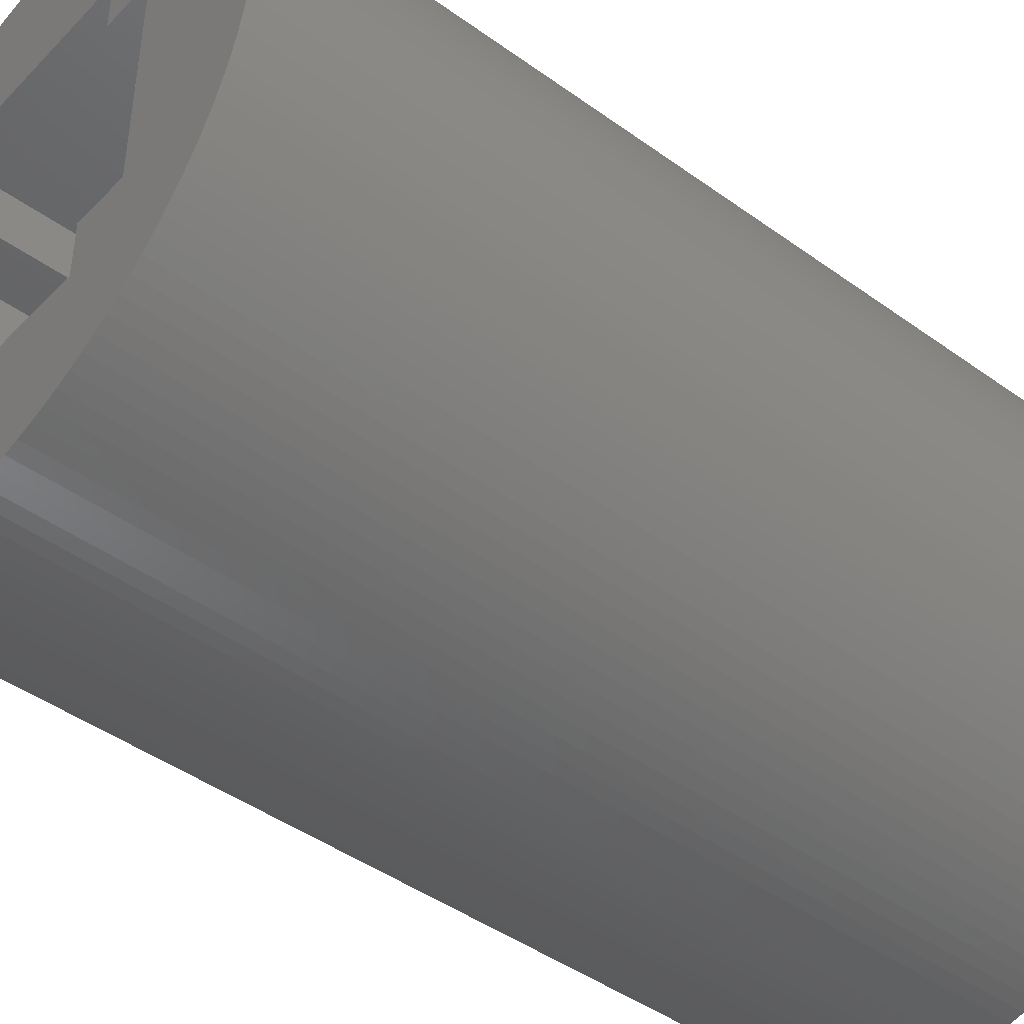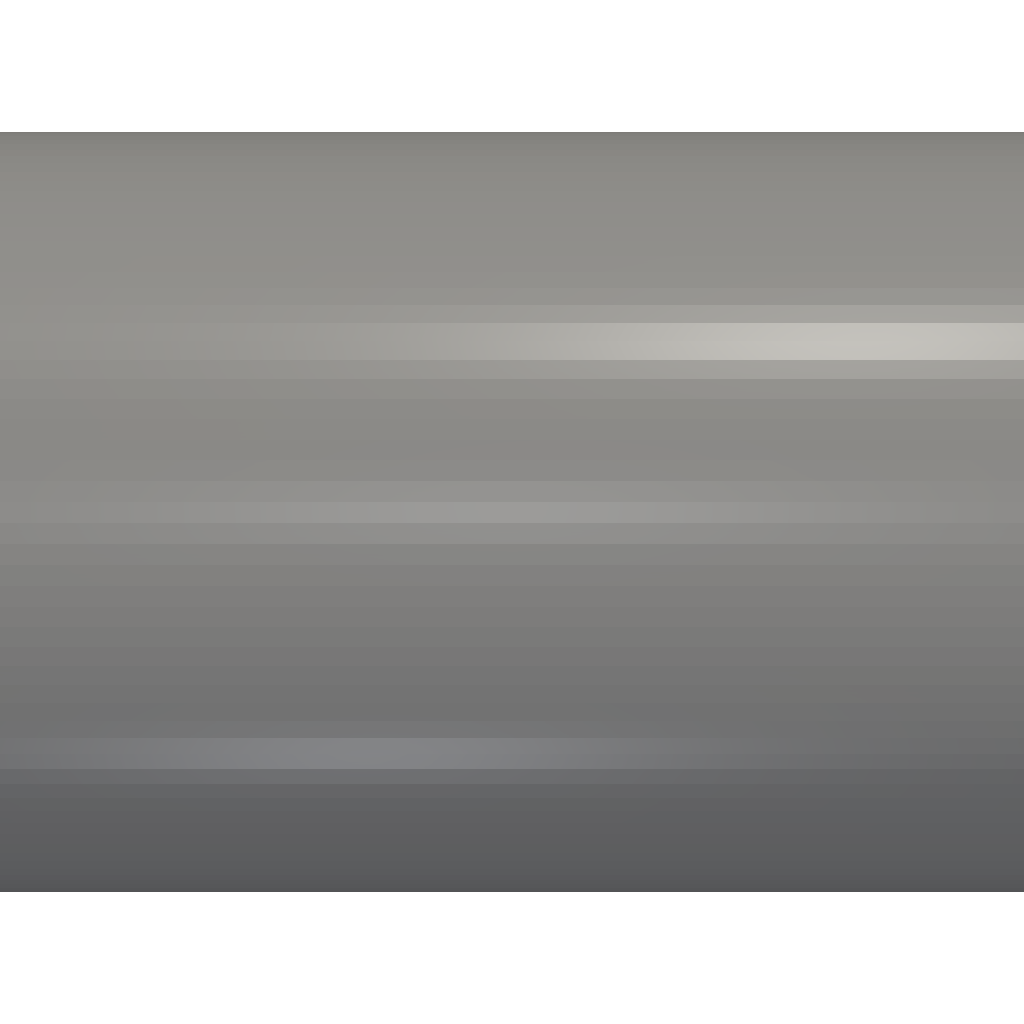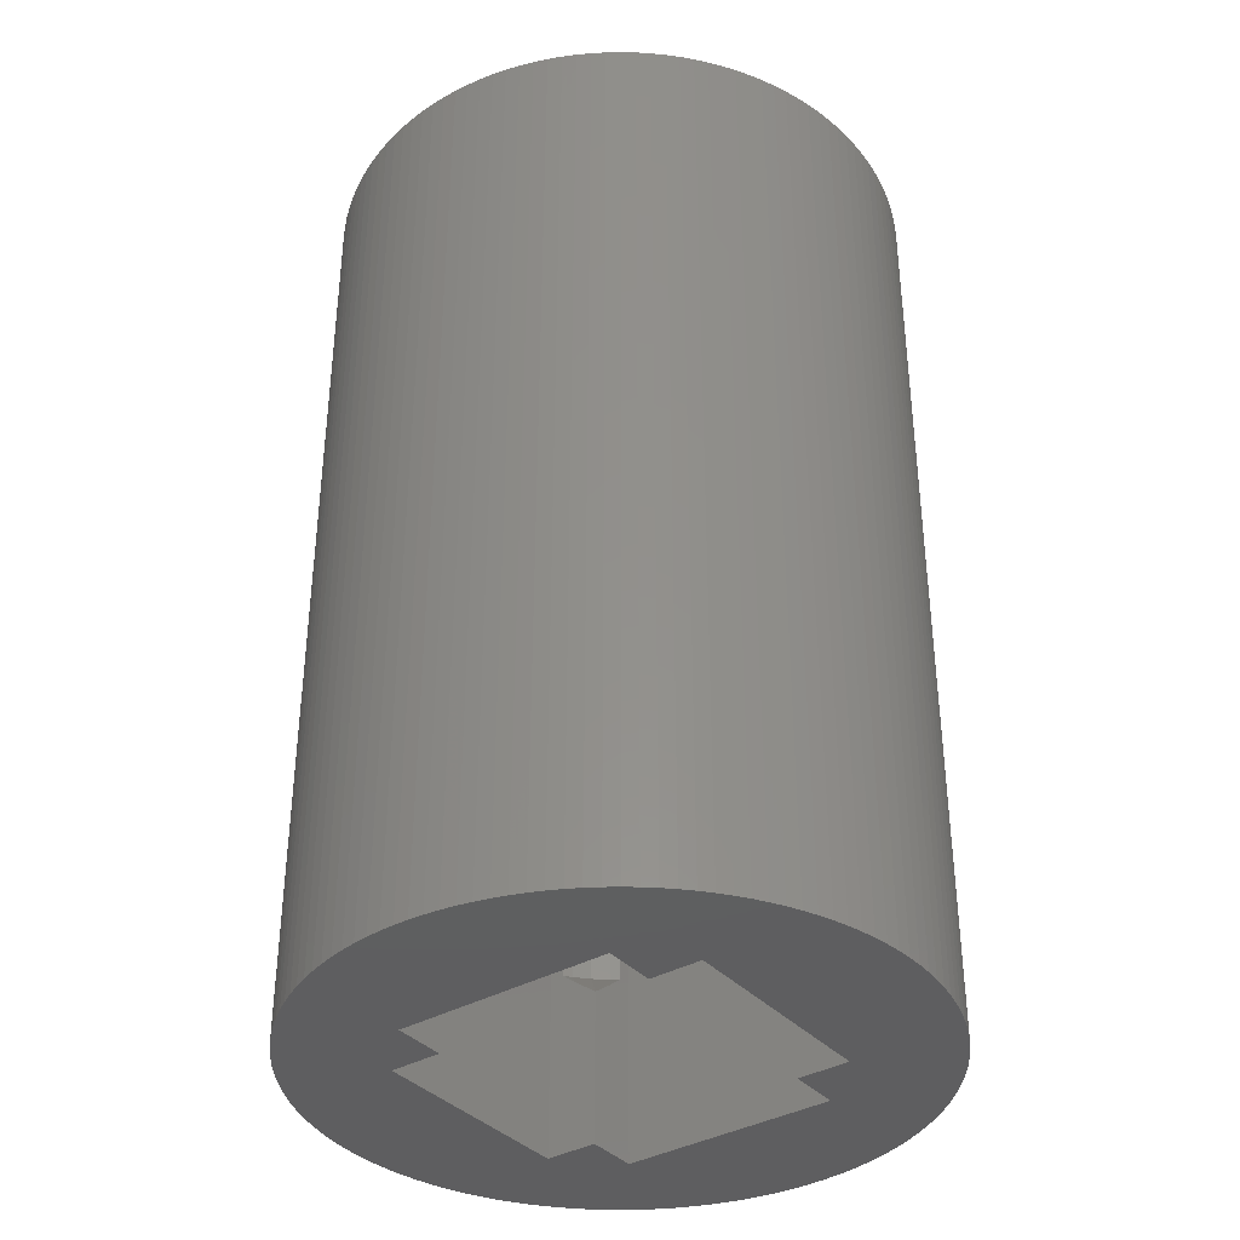
<metadata>
{"format":"stl","ext":"stl","renderer":"f3d","projection":"perspective","resolution":1024,"background":"white","views":[{"elev":-44.3,"azim":-130.2,"up":"+Y"},{"elev":-4.1,"azim":90.0,"up":"+Y"},{"elev":-36.8,"azim":-53.6,"up":"+Z"}]}
</metadata>
<code>
# stl→obj: 344 verts, 688 faces
v -7.5 0 0
v -7.491 0.368 0
v -7.491 -0.368 0
v -7.464 0.7351 0
v -7.419 1.1 0
v -7.356 1.463 0
v -7.275 1.822 0
v -7.177 2.177 0
v -7.062 2.527 0
v -6.929 2.87 0
v -6.78 3.207 0
v -6.614 3.535 0
v -6.433 3.856 0
v -6.236 4.167 0
v -6.024 4.468 0
v -5.798 4.758 0
v -5.557 5.037 0
v -5.303 5.303 0
v -5.037 5.557 0
v -4.758 5.798 0
v -4.468 6.024 0
v -4.167 6.236 0
v -3.856 6.433 0
v -3.535 6.614 0
v -3.207 6.78 0
v -2.87 6.929 0
v -2.527 7.062 0
v -2.177 7.177 0
v -1.822 7.275 0
v -1.463 7.356 0
v -1.1 7.419 0
v -0.7351 7.464 0
v -0.368 7.491 0
v 0 7.5 0
v 0.368 7.491 0
v 0.7351 7.464 0
v 2.758 4.095 0
v 5.303 5.303 0
v 5.557 5.037 0
v 2.758 2.758 0
v 6.236 4.167 0
v 6.433 3.856 0
v 4.095 2.758 0
v 6.614 3.535 0
v 6.78 3.207 0
v 4.095 -2.758 0
v 6.78 -3.207 0
v 6.614 -3.535 0
v 2.758 -2.758 0
v 6.433 -3.856 0
v 6.929 -2.87 0
v 7.062 -2.527 0
v 7.177 -2.177 0
v 2.758 -4.095 0
v 5.557 -5.037 0
v 5.303 -5.303 0
v 1.463 -7.356 0
v -2.758 -4.095 0
v 1.822 -7.275 0
v 2.177 -7.177 0
v 7.356 1.463 0
v 7.419 1.1 0
v 7.419 -1.1 0
v 7.356 -1.463 0
v 7.464 -0.7351 0
v 7.491 -0.368 0
v -4.095 -2.758 0
v -2.758 -2.758 0
v 3.207 -6.78 0
v 2.87 -6.929 0
v 3.856 -6.433 0
v 3.535 -6.614 0
v 4.167 -6.236 0
v 1.1 -7.419 0
v 0.7351 -7.464 0
v 0.368 -7.491 0
v 0 -7.5 0
v -0.368 -7.491 0
v -0.7351 -7.464 0
v -1.1 -7.419 0
v -1.463 -7.356 0
v -1.822 -7.275 0
v -2.177 -7.177 0
v -2.527 -7.062 0
v -2.87 -6.929 0
v -3.207 -6.78 0
v -3.535 -6.614 0
v -3.856 -6.433 0
v -4.167 -6.236 0
v -4.468 -6.024 0
v -4.758 -5.798 0
v -5.037 -5.557 0
v -5.303 -5.303 0
v -5.557 -5.037 0
v -5.798 -4.758 0
v -6.024 -4.468 0
v -6.236 -4.167 0
v -6.433 -3.856 0
v -6.614 -3.535 0
v -6.78 -3.207 0
v -6.929 -2.87 0
v -7.062 -2.527 0
v -7.177 -2.177 0
v -7.275 -1.822 0
v -7.356 -1.463 0
v -7.419 -1.1 0
v -7.464 -0.7351 0
v -2.758 2.758 0
v -4.095 2.758 0
v -2.758 4.095 0
v 2.527 -7.062 0
v 7.275 -1.822 0
v 4.468 -6.024 0
v 5.798 4.758 0
v 1.1 7.419 0
v 1.463 7.356 0
v 1.822 7.275 0
v 2.177 7.177 0
v 6.929 2.87 0
v 7.062 2.527 0
v 6.024 4.468 0
v 2.527 7.062 0
v 2.87 6.929 0
v 3.207 6.78 0
v 3.535 6.614 0
v 3.856 6.433 0
v 4.167 6.236 0
v 4.468 6.024 0
v 4.758 5.798 0
v 5.037 5.557 0
v 6.236 -4.167 0
v 6.024 -4.468 0
v 5.798 -4.758 0
v 7.177 2.177 0
v 7.275 1.822 0
v 5.037 -5.557 0
v 4.758 -5.798 0
v 7.464 0.7351 0
v 7.491 0.368 0
v 7.5 0 0
v -7.5 0 24
v -7.491 0.368 24
v -7.491 -0.368 24
v -7.464 -0.7351 24
v -7.419 -1.1 24
v -7.356 -1.463 24
v -7.275 -1.822 24
v -7.177 -2.177 24
v -7.062 -2.527 24
v -6.929 -2.87 24
v -6.78 -3.207 24
v -6.614 -3.535 24
v -6.433 -3.856 24
v -6.236 -4.167 24
v -6.024 -4.468 24
v -5.798 -4.758 24
v -5.557 -5.037 24
v -5.303 -5.303 24
v -5.037 -5.557 24
v -4.758 -5.798 24
v -4.468 -6.024 24
v -4.167 -6.236 24
v -3.856 -6.433 24
v -3.535 -6.614 24
v -3.207 -6.78 24
v -2.87 -6.929 24
v -2.527 -7.062 24
v -2.177 -7.177 24
v -1.822 -7.275 24
v -1.463 -7.356 24
v -1.1 -7.419 24
v -0.7351 -7.464 24
v -0.368 -7.491 24
v 0 -7.5 24
v 0.368 -7.491 24
v 0.7351 -7.464 24
v 1.1 -7.419 24
v 1.463 -7.356 24
v 1.822 -7.275 24
v 2.177 -7.177 24
v 2.527 -7.062 24
v 2.87 -6.929 24
v 3.207 -6.78 24
v 3.535 -6.614 24
v 3.856 -6.433 24
v 4.167 -6.236 24
v 4.468 -6.024 24
v 4.758 -5.798 24
v 5.037 -5.557 24
v 5.303 -5.303 24
v 5.557 -5.037 24
v 5.798 -4.758 24
v 6.024 -4.468 24
v 6.236 -4.167 24
v 6.433 -3.856 24
v 6.614 -3.535 24
v 6.78 -3.207 24
v 6.929 -2.87 24
v 7.062 -2.527 24
v 7.177 -2.177 24
v 7.275 -1.822 24
v 7.356 -1.463 24
v 7.419 -1.1 24
v 7.464 -0.7351 24
v 7.491 -0.368 24
v 7.5 0 24
v 7.491 0.368 24
v 7.464 0.7351 24
v 7.419 1.1 24
v 7.356 1.463 24
v 7.275 1.822 24
v 7.177 2.177 24
v 7.062 2.527 24
v 6.929 2.87 24
v 6.78 3.207 24
v 6.614 3.535 24
v 6.433 3.856 24
v 6.236 4.167 24
v 6.024 4.468 24
v 5.798 4.758 24
v 5.557 5.037 24
v 5.303 5.303 24
v 5.037 5.557 24
v 4.758 5.798 24
v 4.468 6.024 24
v 4.167 6.236 24
v 3.856 6.433 24
v 3.535 6.614 24
v 3.207 6.78 24
v 2.87 6.929 24
v 2.527 7.062 24
v 2.177 7.177 24
v 1.822 7.275 24
v 1.463 7.356 24
v 1.1 7.419 24
v 0.7351 7.464 24
v 0.368 7.491 24
v 0 7.5 24
v -0.368 7.491 24
v -0.7351 7.464 24
v -1.1 7.419 24
v -1.463 7.356 24
v -1.822 7.275 24
v -2.177 7.177 24
v -2.527 7.062 24
v -2.87 6.929 24
v -3.207 6.78 24
v -3.535 6.614 24
v -3.856 6.433 24
v -4.167 6.236 24
v -4.468 6.024 24
v -4.758 5.798 24
v -5.037 5.557 24
v -5.303 5.303 24
v -5.557 5.037 24
v -5.798 4.758 24
v -6.024 4.468 24
v -6.236 4.167 24
v -6.433 3.856 24
v -6.614 3.535 24
v -6.78 3.207 24
v -6.929 2.87 24
v -7.062 2.527 24
v -7.177 2.177 24
v -7.275 1.822 24
v -7.356 1.463 24
v -7.419 1.1 24
v -7.464 0.7351 24
v -4.095 2.758 24
v -4.095 -2.758 24
v -3.722 2.758 4.638
v -3.36 2.758 4.347
v -2.758 2.758 3.9
v -3.722 2.758 19.36
v -3.36 2.758 19.65
v -2.758 2.758 24
v -2.758 2.758 20.1
v -2.758 3.36 19.65
v -2.758 4.095 24
v -2.758 3.722 19.36
v -2.758 3.36 4.347
v -2.758 3.722 4.638
v 2.758 4.095 24
v 2.758 3.36 4.347
v 2.758 2.758 3.9
v 2.758 3.36 19.65
v 2.758 2.758 20.1
v 2.758 2.758 24
v 2.758 3.722 19.36
v 2.758 3.722 4.638
v 3.36 2.758 19.65
v 4.095 2.758 24
v 3.722 2.758 19.36
v 3.36 2.758 4.347
v 3.722 2.758 4.638
v 4.095 -2.758 24
v 3.36 -2.758 4.347
v 2.758 -2.758 3.9
v 3.36 -2.758 19.65
v 2.758 -2.758 20.1
v 2.758 -2.758 24
v 3.722 -2.758 19.36
v 3.722 -2.758 4.638
v 2.758 -4.095 24
v 2.758 -3.36 19.65
v 2.758 -3.722 19.36
v 2.758 -3.722 4.638
v 2.758 -3.36 4.347
v -2.758 -4.095 24
v -2.758 -3.722 4.638
v -2.758 -2.758 3.9
v -2.758 -3.36 4.347
v -2.758 -3.722 19.36
v -2.758 -3.36 19.65
v -2.758 -2.758 24
v -2.758 -2.758 20.1
v -3.36 -2.758 19.65
v -3.722 -2.758 19.36
v -3.722 -2.758 4.638
v -3.36 -2.758 4.347
v -2.942 3.585 19.36
v -3.28 3.28 19.36
v -3.585 2.942 19.36
v -3.585 2.942 4.638
v -3.28 3.28 4.638
v -2.942 3.585 4.638
v 3.28 3.28 4.638
v 2.942 3.585 4.638
v 3.585 2.942 4.638
v 3.585 2.942 19.36
v 3.28 3.28 19.36
v 2.942 3.585 19.36
v 3.28 -3.28 4.638
v 3.585 -2.942 4.638
v 3.585 -2.942 19.36
v 3.28 -3.28 19.36
v 2.942 -3.585 4.638
v 2.942 -3.585 19.36
v -3.28 -3.28 19.36
v -3.585 -2.942 19.36
v -2.942 -3.585 19.36
v -2.942 -3.585 4.638
v -3.28 -3.28 4.638
v -3.585 -2.942 4.638
f 1 2 3
f 3 2 4
f 3 4 5
f 3 5 6
f 3 6 7
f 3 7 8
f 3 8 9
f 3 9 10
f 3 10 11
f 3 11 12
f 3 12 13
f 3 13 14
f 3 14 15
f 3 15 16
f 3 16 17
f 3 17 18
f 3 18 19
f 3 19 20
f 3 20 21
f 3 21 22
f 3 22 23
f 3 23 24
f 3 24 25
f 3 25 26
f 3 26 27
f 3 27 28
f 3 28 29
f 3 29 30
f 3 30 31
f 3 31 32
f 3 32 33
f 3 33 34
f 3 34 35
f 3 35 36
f 37 38 39
f 40 41 42
f 43 44 45
f 46 47 48
f 49 48 50
f 43 47 46
f 43 51 47
f 43 52 51
f 43 53 52
f 54 55 56
f 54 57 58
f 54 59 57
f 54 60 59
f 43 61 62
f 43 63 64
f 43 65 63
f 43 66 65
f 58 67 68
f 54 69 70
f 54 71 72
f 54 73 71
f 58 57 74
f 3 74 75
f 3 75 76
f 3 76 77
f 3 77 78
f 3 78 79
f 3 79 80
f 3 80 81
f 3 81 82
f 3 82 83
f 3 83 84
f 3 84 85
f 3 85 86
f 3 86 87
f 3 87 88
f 3 88 89
f 3 89 90
f 3 90 91
f 3 91 92
f 3 92 93
f 3 93 94
f 3 94 95
f 3 95 96
f 3 96 97
f 3 97 98
f 3 98 99
f 3 99 100
f 3 100 101
f 3 101 102
f 3 102 103
f 3 103 104
f 3 104 105
f 3 105 106
f 3 106 107
f 108 109 110
f 67 3 109
f 58 3 67
f 54 72 69
f 54 111 60
f 43 64 112
f 54 113 73
f 3 58 74
f 43 112 53
f 3 36 110
f 3 110 109
f 37 39 114
f 110 36 115
f 110 115 116
f 110 116 117
f 110 117 118
f 40 42 44
f 40 44 43
f 43 45 119
f 43 119 120
f 37 114 121
f 37 121 41
f 37 41 40
f 110 118 122
f 110 122 123
f 110 123 124
f 110 124 125
f 110 125 126
f 110 126 127
f 110 127 128
f 110 128 129
f 110 129 130
f 110 130 38
f 110 38 37
f 46 48 49
f 49 50 131
f 49 131 132
f 49 132 133
f 49 133 55
f 43 120 134
f 43 134 135
f 54 56 136
f 54 136 137
f 54 137 113
f 49 55 54
f 43 135 61
f 43 62 138
f 43 138 139
f 43 139 140
f 43 140 66
f 54 70 111
f 1 141 2
f 2 141 142
f 1 3 141
f 141 3 143
f 3 107 143
f 143 107 144
f 107 106 144
f 144 106 145
f 106 105 145
f 145 105 146
f 105 104 146
f 146 104 147
f 104 103 147
f 147 103 148
f 103 102 148
f 148 102 149
f 102 101 149
f 149 101 150
f 101 100 150
f 150 100 151
f 100 99 151
f 151 99 152
f 99 98 152
f 152 98 153
f 98 97 153
f 153 97 154
f 97 96 154
f 154 96 155
f 96 95 155
f 155 95 156
f 95 94 156
f 156 94 157
f 94 93 157
f 157 93 158
f 158 93 92
f 159 158 92
f 159 92 91
f 160 159 91
f 160 91 90
f 161 160 90
f 161 90 89
f 162 161 89
f 162 89 88
f 163 162 88
f 163 88 87
f 164 163 87
f 164 87 86
f 165 164 86
f 165 86 85
f 166 165 85
f 166 85 84
f 167 166 84
f 167 84 83
f 168 167 83
f 168 83 82
f 169 168 82
f 169 82 81
f 170 169 81
f 170 81 80
f 171 170 80
f 171 80 79
f 172 171 79
f 172 79 78
f 173 172 78
f 173 78 77
f 174 173 77
f 174 77 76
f 175 174 76
f 175 76 75
f 176 175 75
f 176 75 74
f 177 176 74
f 177 74 57
f 178 177 57
f 178 57 59
f 179 178 59
f 179 59 60
f 180 179 60
f 180 60 111
f 181 180 111
f 181 111 70
f 182 181 70
f 182 70 69
f 183 182 69
f 183 69 72
f 184 183 72
f 184 72 71
f 185 184 71
f 185 71 73
f 186 185 73
f 186 73 113
f 187 186 113
f 187 113 137
f 188 187 137
f 188 137 136
f 189 188 136
f 189 136 56
f 190 189 56
f 190 56 55
f 191 190 55
f 191 55 133
f 192 191 133
f 192 133 132
f 193 192 132
f 193 132 131
f 194 193 131
f 194 131 50
f 195 194 50
f 195 50 48
f 196 195 48
f 196 48 47
f 197 196 47
f 197 47 51
f 198 197 51
f 198 51 52
f 199 198 52
f 199 52 53
f 200 199 53
f 200 53 112
f 201 200 112
f 201 112 64
f 202 201 64
f 202 64 63
f 203 202 63
f 203 63 65
f 204 203 65
f 204 65 66
f 205 204 66
f 205 66 140
f 206 205 140
f 140 139 207
f 206 140 207
f 139 138 208
f 207 139 208
f 138 62 209
f 208 138 209
f 62 61 210
f 209 62 210
f 61 135 211
f 210 61 211
f 135 134 212
f 211 135 212
f 134 120 213
f 212 134 213
f 120 119 214
f 213 120 214
f 119 45 215
f 214 119 215
f 45 44 216
f 215 45 216
f 44 42 217
f 216 44 217
f 42 41 218
f 217 42 218
f 41 121 219
f 218 41 219
f 121 114 220
f 219 121 220
f 114 39 221
f 220 114 221
f 39 38 222
f 221 39 222
f 130 223 38
f 38 223 222
f 129 224 130
f 130 224 223
f 128 225 129
f 129 225 224
f 127 226 128
f 128 226 225
f 126 227 127
f 127 227 226
f 125 228 126
f 126 228 227
f 124 229 125
f 125 229 228
f 123 230 124
f 124 230 229
f 122 231 123
f 123 231 230
f 118 232 122
f 122 232 231
f 117 233 118
f 118 233 232
f 116 234 117
f 117 234 233
f 115 235 116
f 116 235 234
f 36 236 115
f 115 236 235
f 35 237 36
f 36 237 236
f 34 238 35
f 35 238 237
f 33 239 34
f 34 239 238
f 32 240 33
f 33 240 239
f 31 241 32
f 32 241 240
f 30 242 31
f 31 242 241
f 29 243 30
f 30 243 242
f 28 244 29
f 29 244 243
f 27 245 28
f 28 245 244
f 26 246 27
f 27 246 245
f 25 247 26
f 26 247 246
f 24 248 25
f 25 248 247
f 23 249 24
f 24 249 248
f 22 250 23
f 23 250 249
f 21 251 22
f 22 251 250
f 20 252 21
f 21 252 251
f 19 253 20
f 20 253 252
f 18 254 19
f 19 254 253
f 17 255 18
f 18 255 254
f 16 256 17
f 17 256 255
f 15 257 16
f 16 257 256
f 14 258 15
f 15 258 257
f 13 259 14
f 14 259 258
f 12 260 13
f 13 260 259
f 11 261 12
f 12 261 260
f 10 262 11
f 11 262 261
f 9 263 10
f 10 263 262
f 8 264 9
f 9 264 263
f 7 265 8
f 8 265 264
f 6 266 7
f 7 266 265
f 5 267 6
f 6 267 266
f 4 268 5
f 5 268 267
f 2 142 4
f 4 142 268
f 109 269 270
f 67 109 270
f 271 109 108
f 272 108 273
f 272 271 108
f 274 269 271
f 275 276 274
f 277 276 275
f 276 269 274
f 269 109 271
f 278 279 276
f 280 279 278
f 110 279 280
f 281 110 282
f 273 110 281
f 108 110 273
f 277 278 276
f 280 282 110
f 37 283 279
f 110 37 279
f 284 37 285
f 286 287 288
f 286 288 289
f 289 288 283
f 289 283 290
f 290 283 37
f 290 37 284
f 37 40 285
f 291 292 288
f 293 292 291
f 43 292 293
f 294 43 295
f 285 43 294
f 40 43 285
f 287 291 288
f 293 295 43
f 292 43 296
f 296 43 46
f 297 46 298
f 299 300 301
f 299 301 302
f 302 301 296
f 302 296 303
f 303 296 46
f 303 46 297
f 46 49 298
f 301 300 304
f 304 300 305
f 305 306 304
f 304 306 307
f 308 49 307
f 298 49 308
f 307 49 54
f 307 54 304
f 304 54 309
f 309 54 58
f 310 58 68
f 68 311 312
f 310 68 312
f 313 309 310
f 314 315 313
f 316 315 314
f 315 309 313
f 309 58 310
f 315 316 270
f 270 316 317
f 270 317 318
f 270 318 319
f 320 311 68
f 320 68 319
f 319 68 67
f 319 67 270
f 142 141 143
f 145 142 144
f 144 142 143
f 146 142 145
f 147 142 146
f 148 142 147
f 149 142 148
f 150 142 149
f 151 142 150
f 152 142 151
f 153 142 152
f 154 142 153
f 155 142 154
f 156 142 155
f 157 142 156
f 158 142 157
f 159 142 158
f 160 142 159
f 161 142 160
f 162 142 161
f 163 142 162
f 164 142 163
f 165 142 164
f 166 142 165
f 167 142 166
f 168 142 167
f 169 142 168
f 170 142 169
f 171 142 170
f 172 142 171
f 173 142 172
f 174 142 173
f 175 142 174
f 176 142 175
f 309 142 176
f 279 283 222
f 292 208 209
f 292 207 208
f 292 206 207
f 283 288 217
f 283 217 218
f 283 218 219
f 292 197 198
f 292 199 200
f 292 200 201
f 292 201 202
f 292 202 203
f 292 203 204
f 292 205 206
f 276 279 269
f 269 279 142
f 292 209 210
f 279 227 228
f 279 229 230
f 279 230 231
f 279 231 232
f 279 232 233
f 279 233 234
f 279 225 226
f 279 226 227
f 236 142 235
f 237 142 236
f 238 142 237
f 239 142 238
f 240 142 239
f 241 142 240
f 242 142 241
f 243 142 242
f 244 142 243
f 245 142 244
f 246 142 245
f 247 142 246
f 248 142 247
f 249 142 248
f 250 142 249
f 251 142 250
f 252 142 251
f 253 142 252
f 254 142 253
f 255 142 254
f 256 142 255
f 257 142 256
f 258 142 257
f 259 142 258
f 260 142 259
f 261 142 260
f 262 142 261
f 263 142 262
f 264 142 263
f 265 142 264
f 266 142 265
f 267 142 266
f 268 142 267
f 279 222 223
f 279 223 224
f 279 224 225
f 292 210 211
f 279 228 229
f 235 279 234
f 235 142 279
f 222 283 221
f 292 204 205
f 217 288 216
f 292 198 199
f 216 292 215
f 292 296 197
f 197 296 196
f 195 301 194
f 191 304 190
f 270 142 309
f 283 219 220
f 283 220 221
f 292 211 212
f 292 212 213
f 288 292 216
f 292 214 215
f 292 213 214
f 304 309 176
f 304 176 177
f 304 177 178
f 304 178 179
f 304 179 180
f 304 180 181
f 304 181 182
f 304 182 183
f 304 183 184
f 304 184 185
f 304 185 186
f 304 186 187
f 301 304 191
f 296 195 196
f 296 301 195
f 301 193 194
f 301 192 193
f 301 191 192
f 309 315 270
f 304 189 190
f 304 188 189
f 304 187 188
f 270 269 142
f 278 277 321
f 321 277 322
f 277 275 322
f 322 275 323
f 323 275 274
f 324 323 274
f 271 324 274
f 272 324 271
f 272 273 325
f 324 272 325
f 325 273 326
f 326 273 281
f 281 282 326
f 282 280 321
f 326 282 321
f 280 278 321
f 327 328 284
f 285 327 284
f 294 329 327
f 285 294 327
f 330 291 331
f 331 291 287
f 332 331 286
f 286 331 287
f 289 332 286
f 328 332 289
f 290 328 289
f 328 290 284
f 295 329 294
f 293 330 295
f 295 330 329
f 330 293 291
f 333 334 297
f 298 333 297
f 299 335 300
f 300 335 336
f 302 335 299
f 302 303 335
f 335 303 334
f 334 303 297
f 337 333 298
f 308 337 298
f 337 308 307
f 338 337 306
f 306 337 307
f 305 338 306
f 336 338 300
f 300 338 305
f 316 339 317
f 317 339 340
f 314 341 316
f 316 341 339
f 314 313 341
f 313 310 341
f 341 310 342
f 310 312 342
f 342 312 311
f 343 342 311
f 343 311 320
f 344 343 320
f 344 320 319
f 318 340 344
f 319 318 344
f 317 340 318
f 325 322 323
f 324 325 323
f 326 321 322
f 325 326 322
f 330 331 329
f 329 331 327
f 327 331 332
f 328 327 332
f 336 333 338
f 338 333 337
f 335 334 336
f 336 334 333
f 340 339 343
f 344 340 343
f 341 342 339
f 339 342 343

</code>
